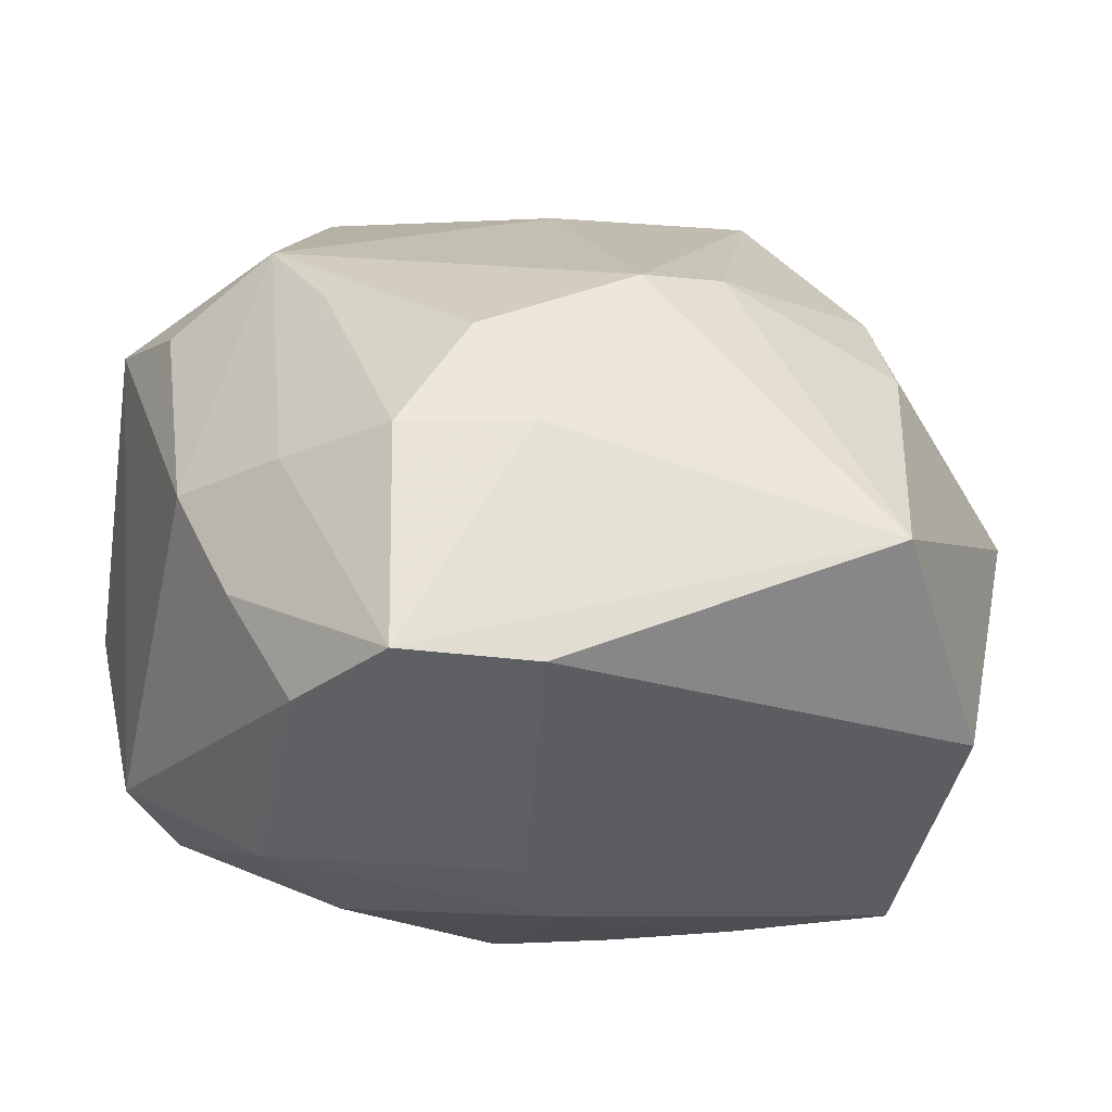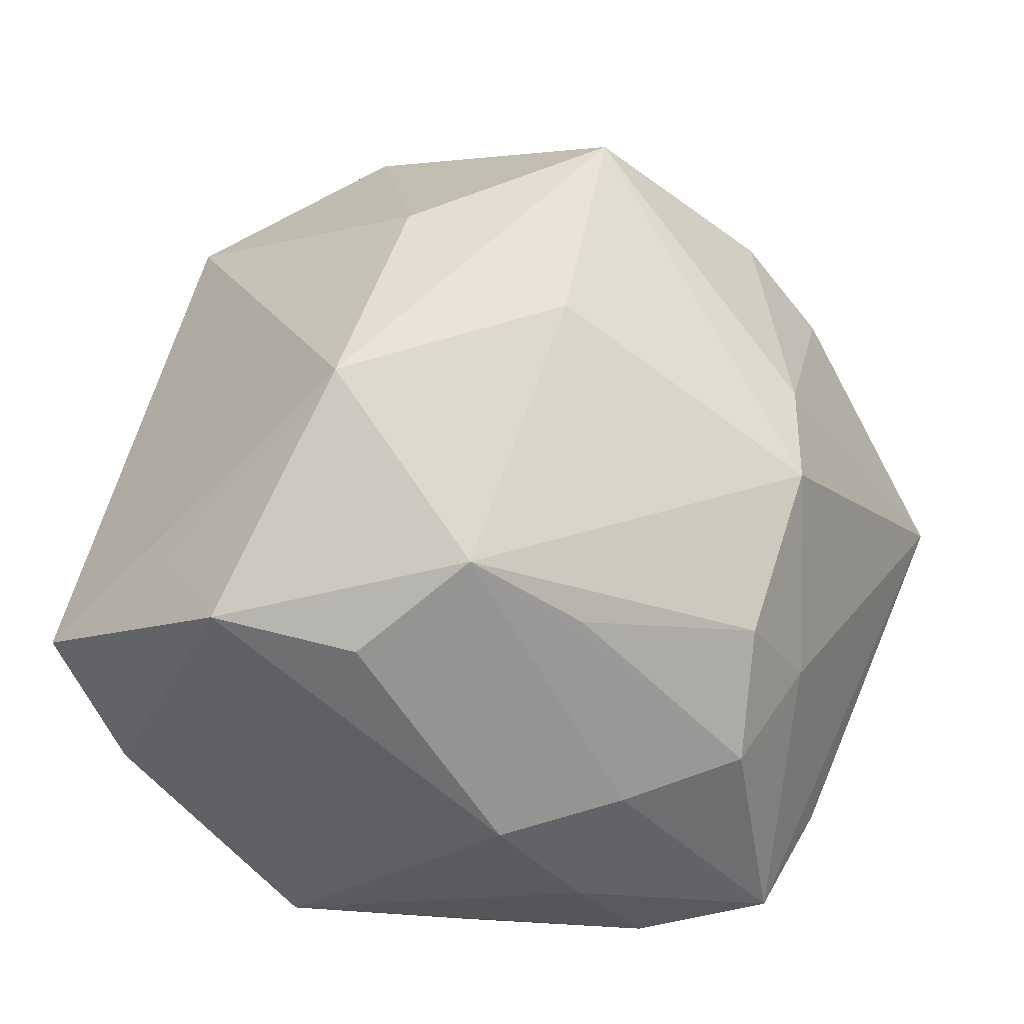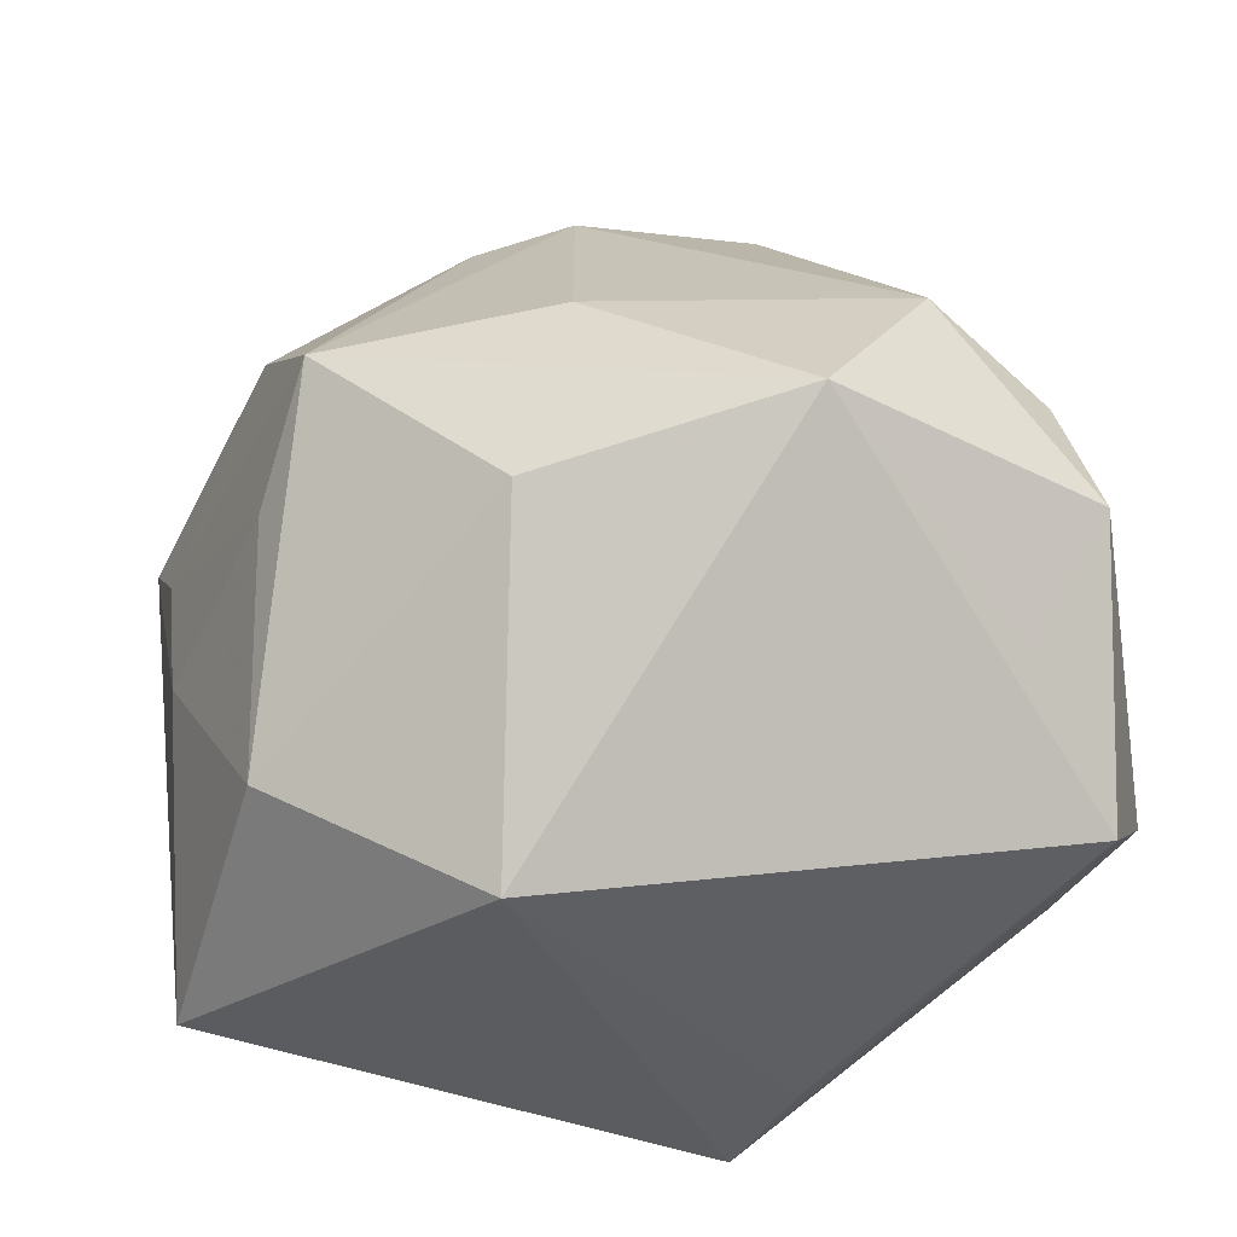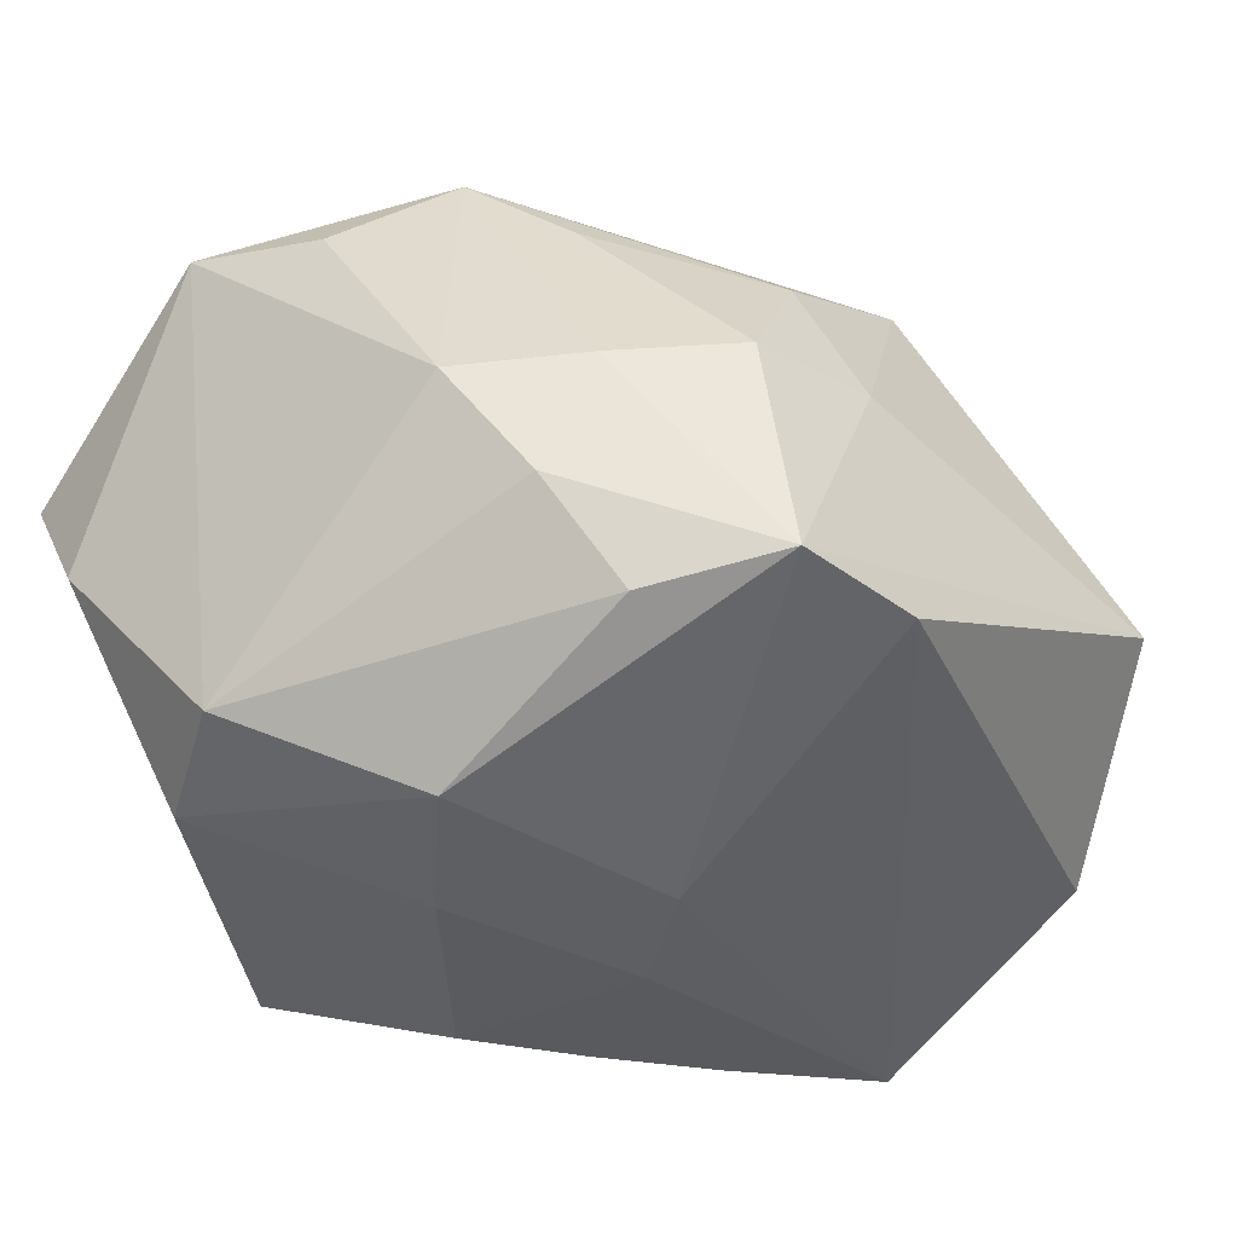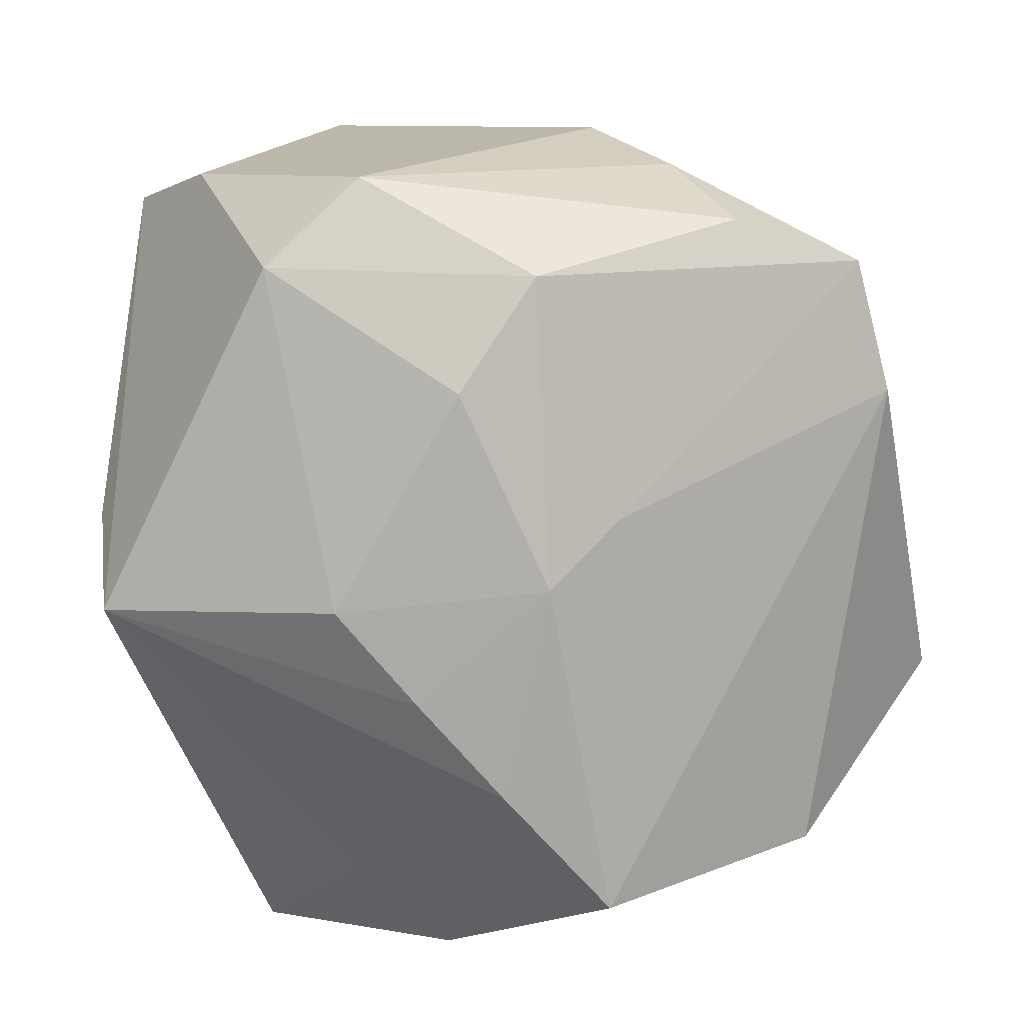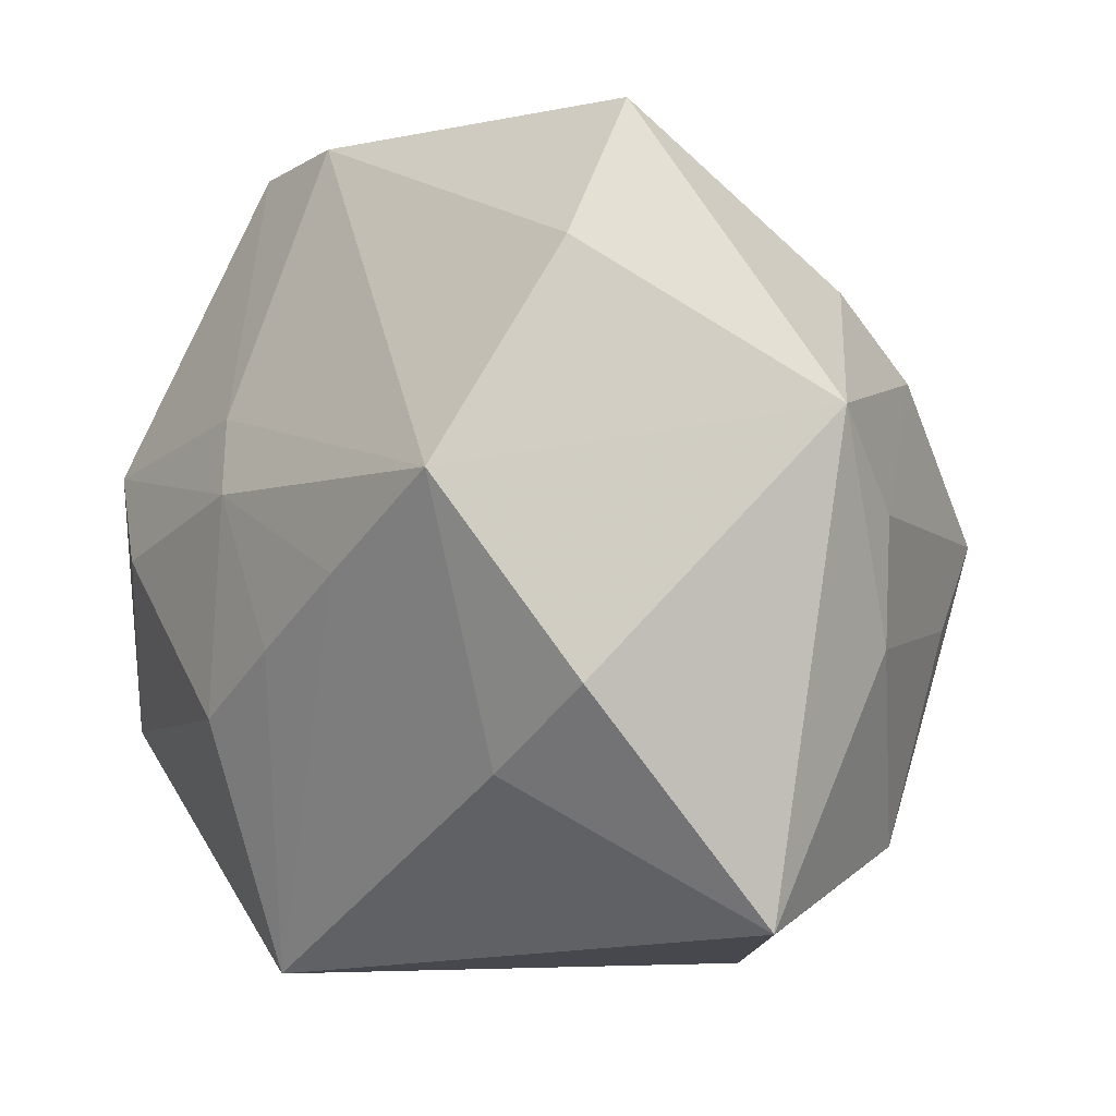
<metadata>
{"format":"obj","ext":"obj","renderer":"f3d","projection":"perspective","resolution":1024,"background":"white","views":[{"elev":-15.9,"azim":167.6,"up":"+Z"},{"elev":45.9,"azim":114.8,"up":"+Z"},{"elev":-38.0,"azim":9.4,"up":"+Y"},{"elev":-31.5,"azim":132.7,"up":"+Z"},{"elev":-76.0,"azim":101.9,"up":"+Z"},{"elev":-5.5,"azim":-124.6,"up":"+Y"}]}
</metadata>
<code>
v 0.006828 0.03032 0.003195
v 0.003359 -0.02942 -0.01943
v 0.03283 -0.01677 -0.002296
v 0.02228 0.02375 -0.0156
v 0.01653 0.02908 0.002777
v 0.000643 0.006845 0.0282
v 0.006715 0.03284 -0.01425
v -0.03073 -0.02588 -0.001281
v -0.01542 -0.002068 -0.02636
v -0.006876 -0.006795 -0.02663
v 0.01543 0.001142 -0.02602
v 0.02286 0.009279 0.02231
v 0.02334 0.02214 0.001878
v -0.005613 -0.0293 0.0155
v 0.02644 0.02004 -0.007476
v -0.03079 0.002652 0.009176
v -0.03434 0.009444 0.002356
v 0.001371 -0.01124 -0.02663
v -0.01606 0.002816 0.03033
v -0.02604 0.00398 -0.02566
v -0.02168 -0.01539 -0.01755
v 0.02232 0.008328 -0.02352
v 0.01971 0.01681 0.01609
v -0.02025 -0.0042 0.02362
v -0.0002393 0.004646 -0.02663
v 0.017 0.03242 -0.01375
v 0.02991 0.0034 0.01689
v -0.002756 -0.00819 0.02925
v -0.02151 -0.02028 0.01699
v -0.01868 0.03284 -0.00437
v 0.03136 -0.003202 -0.01699
v 0.02693 -0.01508 0.01578
v -0.02251 0.01376 0.01846
v 0.02654 -0.01137 -0.01958
v 0.02967 0.0147 0.0009424
v 0.003481 0.01071 -0.02435
v -0.001567 0.02623 0.01603
v 0.03276 -0.006845 0.01879
v -0.02747 0.02004 -0.01567
v -0.0228 0.0198 0.0118
v 0.01669 -0.004419 0.03068
v 0.03117 -0.0232 0.006467
v -0.0301 -0.009678 -0.01626
v 0.009113 -0.0295 -0.01092
v -0.02969 -0.00659 0.009717
v 0.01074 0.02739 0.01093
v -0.008635 0.02292 0.01738
f 8 2 14
f 14 2 44
f 29 8 14
f 2 8 21
f 38 31 35
f 31 15 35
f 38 32 42
f 42 44 2
f 14 44 42
f 30 39 17
f 7 39 30
f 4 15 31
f 17 8 45
f 8 29 45
f 41 32 38
f 14 42 41
f 41 42 32
f 20 9 2
f 2 21 20
f 20 39 7
f 7 36 20
f 17 39 20
f 40 30 17
f 47 30 40
f 18 34 2
f 9 20 25
f 25 20 36
f 22 25 36
f 22 4 31
f 31 34 22
f 43 21 8
f 43 20 21
f 43 8 17
f 17 20 43
f 3 34 31
f 3 31 38
f 38 42 3
f 3 42 2
f 2 34 3
f 17 45 16
f 9 25 10
f 10 25 18
f 2 9 10
f 10 18 2
f 18 25 11
f 25 22 11
f 34 18 11
f 11 22 34
f 37 30 47
f 13 35 15
f 30 37 1
f 1 37 46
f 19 37 47
f 15 4 26
f 26 13 15
f 4 22 26
f 26 36 7
f 26 22 36
f 7 30 26
f 30 1 26
f 38 35 27
f 46 37 12
f 12 23 46
f 12 41 38
f 38 27 12
f 35 13 12
f 12 27 35
f 24 16 45
f 24 19 16
f 24 45 29
f 29 19 24
f 28 29 14
f 28 19 29
f 14 41 28
f 41 19 28
f 6 19 41
f 37 19 6
f 41 12 6
f 6 12 37
f 17 16 33
f 16 19 33
f 33 40 17
f 47 40 33
f 33 19 47
f 5 1 46
f 5 26 1
f 13 26 5
f 46 23 5
f 5 12 13
f 23 12 5

</code>
